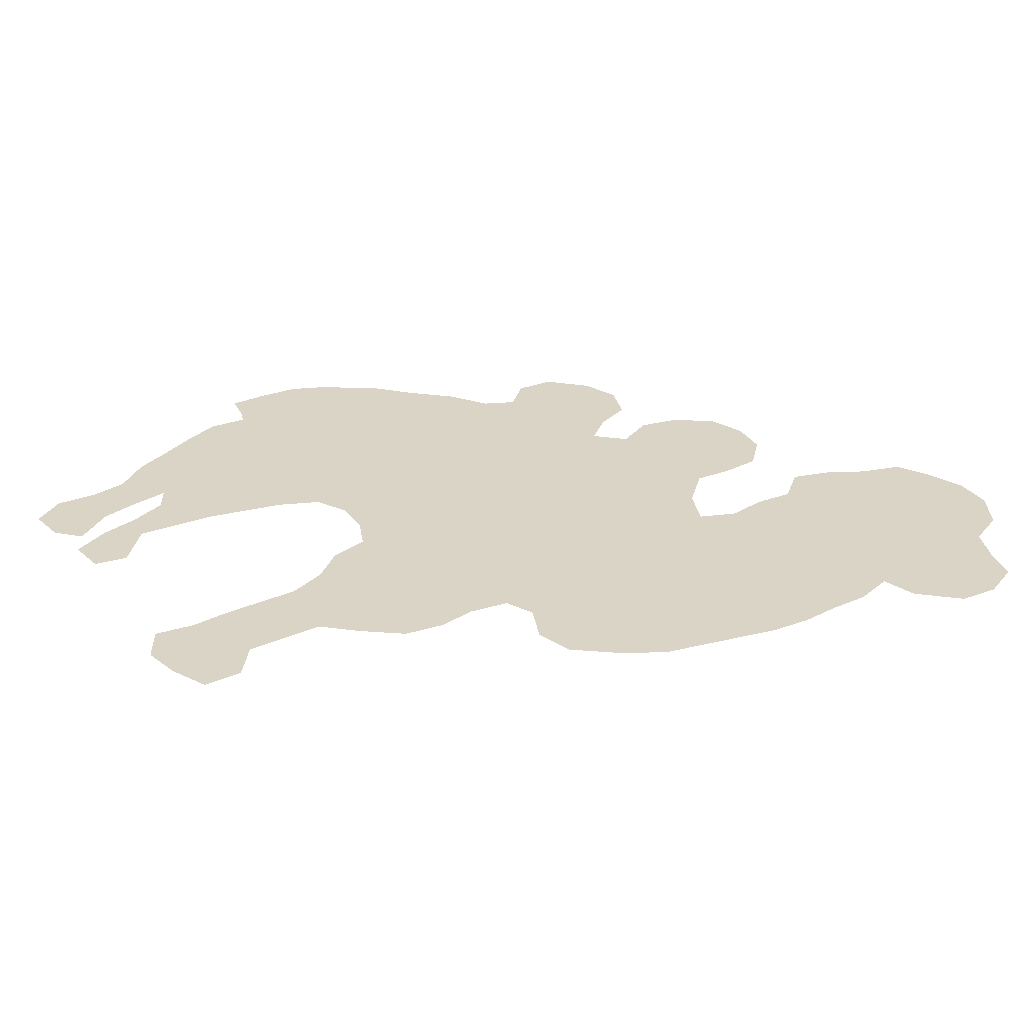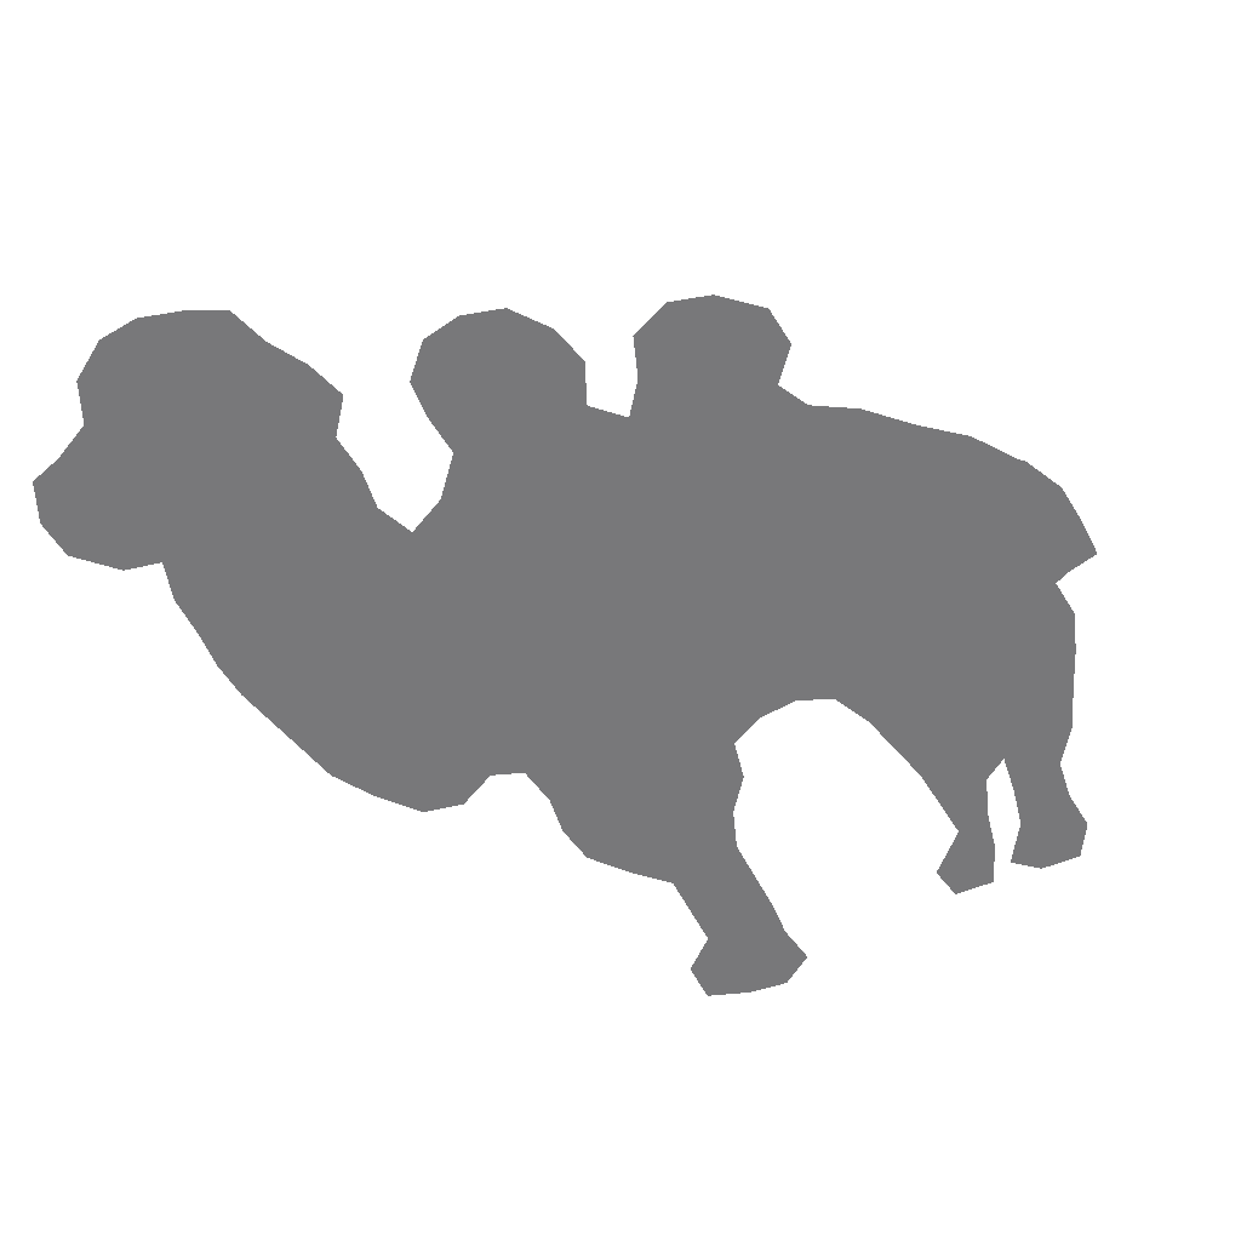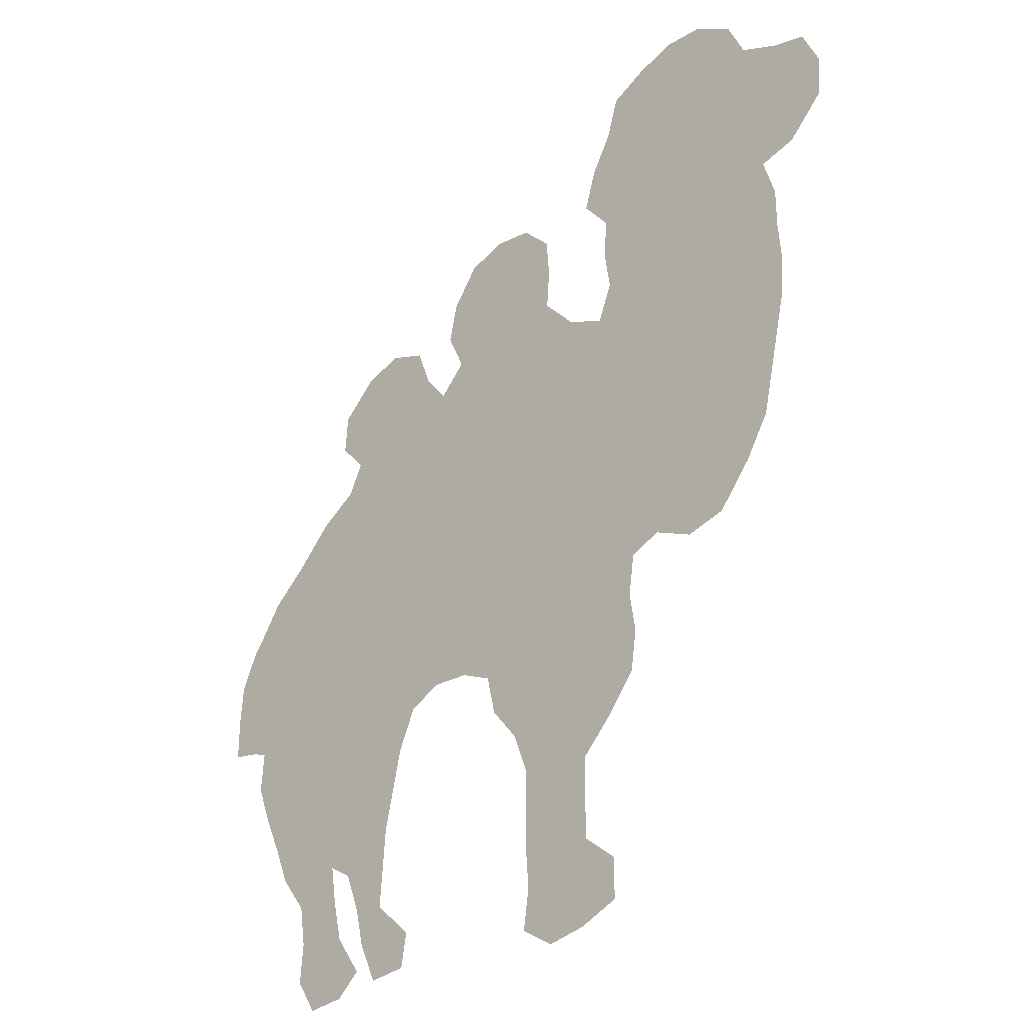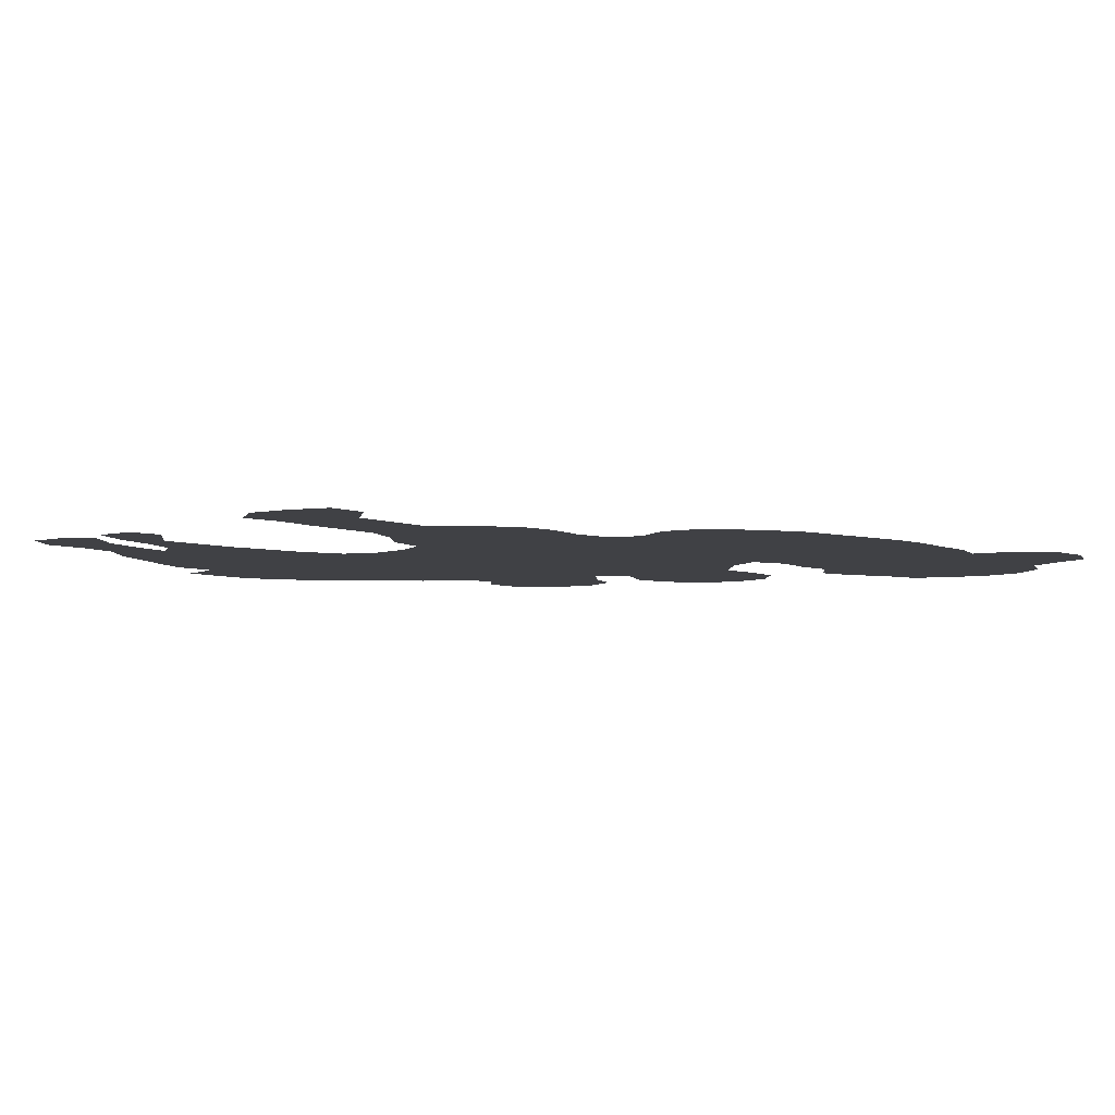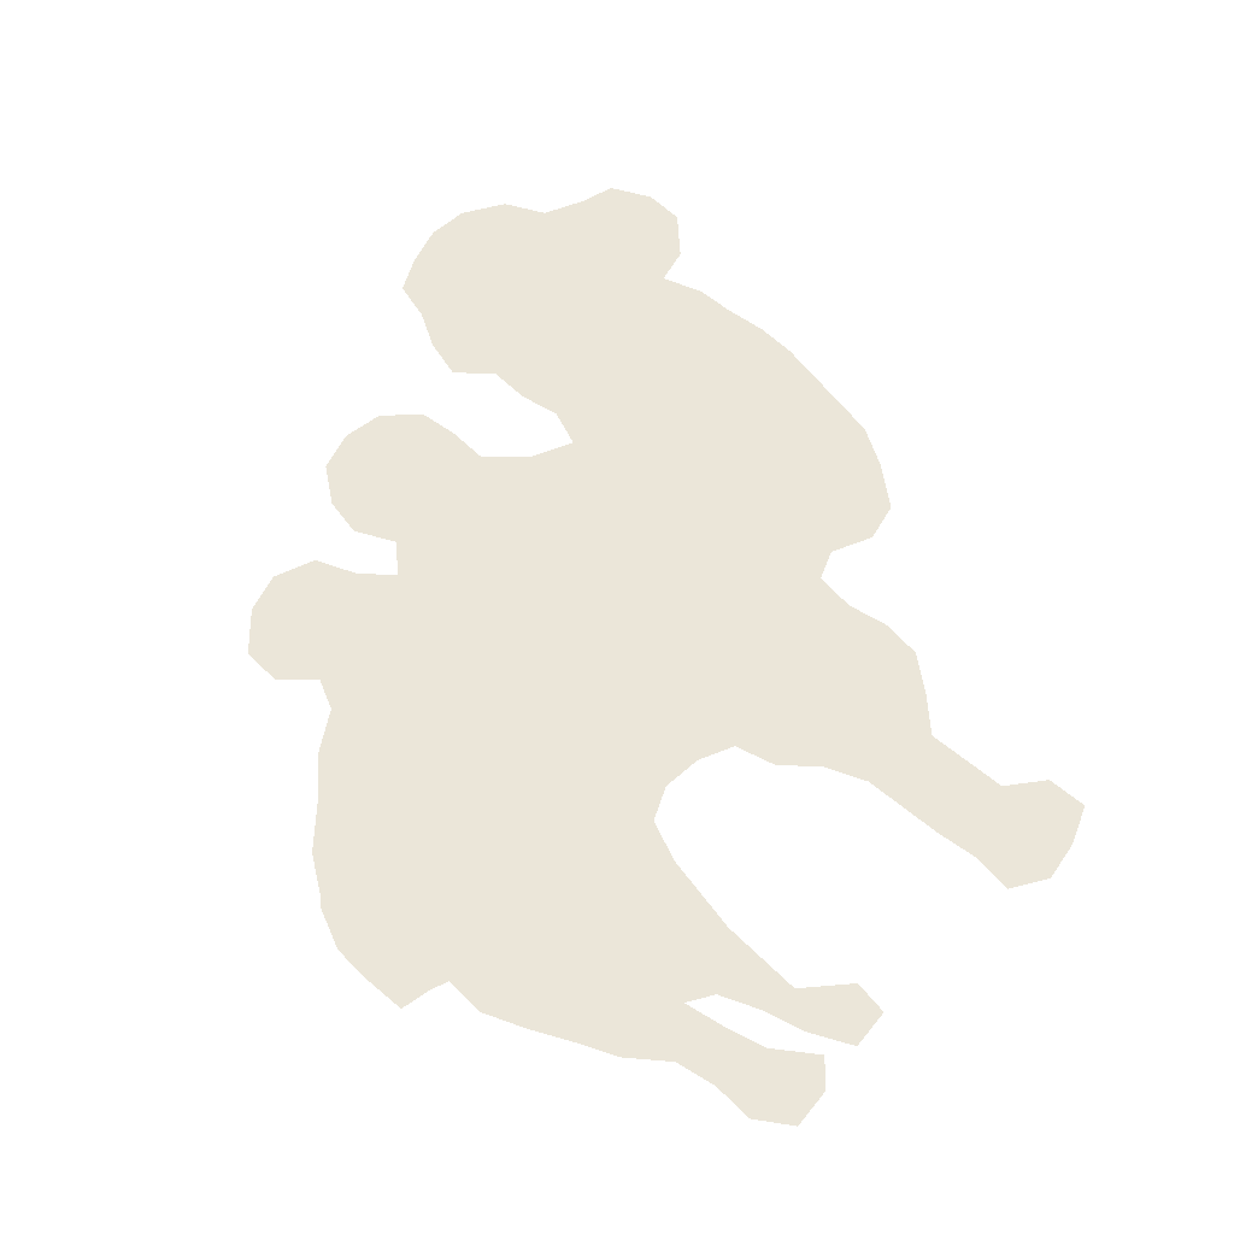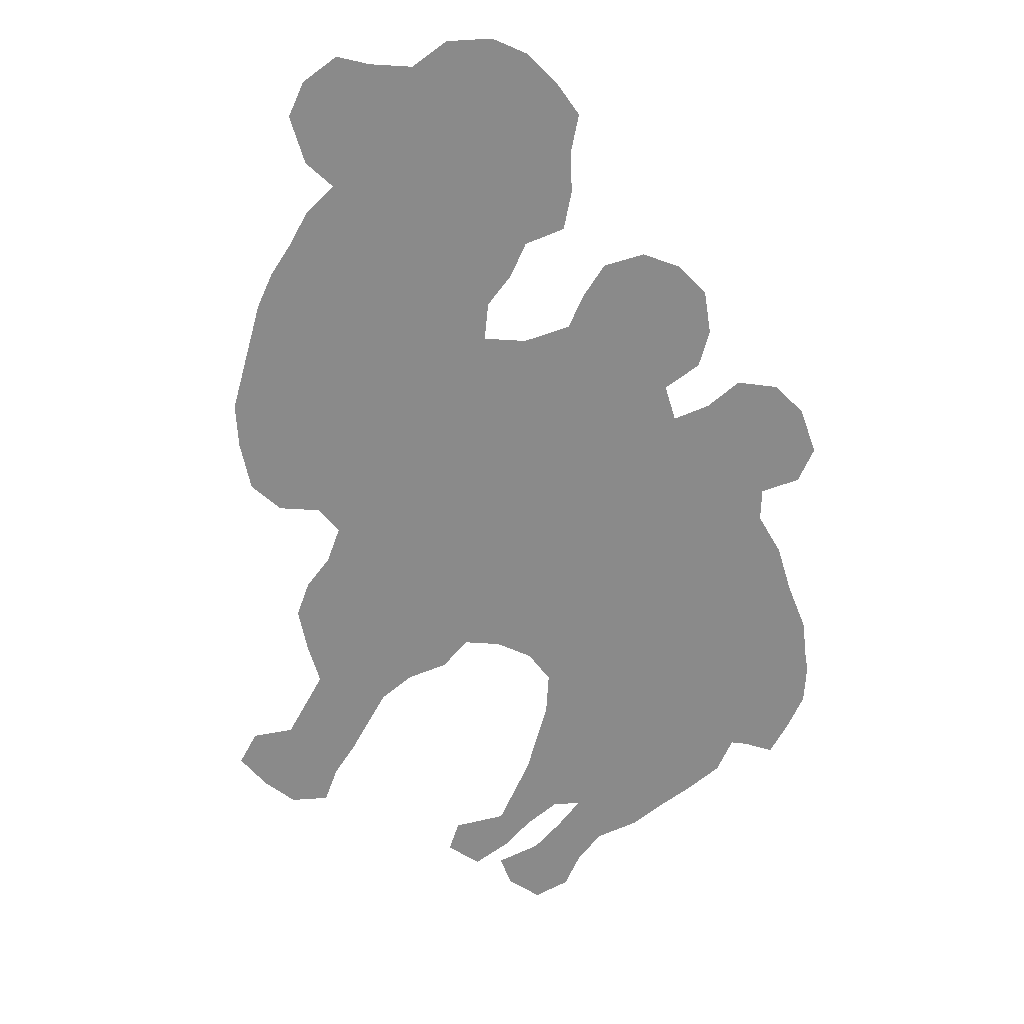
<metadata>
{"format":"obj","ext":"obj","renderer":"f3d","projection":"perspective","resolution":1024,"background":"white","views":[{"elev":28.9,"azim":56.7,"up":"+Z"},{"elev":-57.5,"azim":-152.9,"up":"+Z"},{"elev":-30.0,"azim":45.2,"up":"+Y"},{"elev":-5.8,"azim":40.8,"up":"+Z"},{"elev":55.5,"azim":-47.9,"up":"+Z"},{"elev":-63.4,"azim":151.8,"up":"+Z"}]}
</metadata>
<code>
v 0.02941 0.4902 0
v 0.05882 0.5327 0
v 0.1013 0.5686 0
v 0.1405 0.6078 0
v 0.183 0.634 0
v 0.1993 0.6667 0
v 0.1699 0.6994 0
v 0.1732 0.7418 0
v 0.2124 0.7778 0
v 0.2549 0.7909 0
v 0.2974 0.7745 0
v 0.3137 0.732 0
v 0.3399 0.6994 0
v 0.3693 0.7288 0
v 0.3497 0.7712 0
v 0.3595 0.8137 0
v 0.3889 0.8529 0
v 0.4314 0.866 0
v 0.4739 0.8595 0
v 0.5065 0.8268 0
v 0.5098 0.7843 0
v 0.5065 0.7418 0
v 0.5425 0.7026 0
v 0.585 0.683 0
v 0.6013 0.7222 0
v 0.5948 0.7647 0
v 0.598 0.8072 0
v 0.5686 0.8431 0
v 0.5817 0.8856 0
v 0.6046 0.9248 0
v 0.6177 0.9673 0
v 0.6569 0.9869 0
v 0.6994 1 0
v 0.7418 0.9967 0
v 0.7843 0.9706 0
v 0.8039 0.9281 0
v 0.8464 0.9085 0
v 0.8823 0.8987 0
v 0.902 0.8562 0
v 0.8987 0.8137 0
v 0.8595 0.7745 0
v 0.8203 0.7647 0
v 0.8333 0.7222 0
v 0.8333 0.6797 0
v 0.8366 0.6372 0
v 0.8333 0.5948 0
v 0.8235 0.5523 0
v 0.8137 0.5098 0
v 0.8039 0.4673 0
v 0.7778 0.4248 0
v 0.7418 0.3824 0
v 0.6994 0.3725 0
v 0.6569 0.3922 0
v 0.6242 0.3791 0
v 0.6177 0.3366 0
v 0.6242 0.2941 0
v 0.6177 0.2516 0
v 0.585 0.2124 0
v 0.5523 0.1797 0
v 0.5523 0.1373 0
v 0.5523 0.09477 0
v 0.5882 0.06536 0
v 0.5882 0.02288 0
v 0.5457 0.006536 0
v 0.5033 0 0
v 0.4673 0.02288 0
v 0.4739 0.06536 0
v 0.4706 0.1078 0
v 0.4706 0.1503 0
v 0.4706 0.1928 0
v 0.4542 0.2353 0
v 0.4248 0.2712 0
v 0.415 0.3137 0
v 0.3791 0.3301 0
v 0.3366 0.3333 0
v 0.3006 0.317 0
v 0.2811 0.2745 0
v 0.2712 0.232 0
v 0.2614 0.1895 0
v 0.2582 0.1471 0
v 0.2549 0.1046 0
v 0.2974 0.06536 0
v 0.2908 0.02941 0
v 0.2484 0.02614 0
v 0.2288 0.06863 0
v 0.219 0.1111 0
v 0.2026 0.1536 0
v 0.1765 0.1699 0
v 0.183 0.1275 0
v 0.1928 0.08497 0
v 0.2222 0.04248 0
v 0.1961 0.01961 0
v 0.1536 0.01634 0
v 0.1307 0.05229 0
v 0.134 0.09477 0
v 0.1275 0.1373 0
v 0.09804 0.1765 0
v 0.0817 0.2157 0
v 0.06209 0.2582 0
v 0.04575 0.3006 0
v 0.04902 0.3431 0
v 0.03268 0.3497 0
v 0 0.3562 0
v 0 0.3987 0
v 0.003268 0.4412 0
v 0.02288 0.4837 0
f 62 64 63
f 13 75 74
f 5 75 13
f 4 75 5
f 5 13 6
f 6 8 7
f 54 74 73
f 90 93 92
f 3 76 4
f 4 76 75
f 77 99 98
f 90 94 93
f 90 95 94
f 56 58 57
f 51 53 52
f 6 9 8
f 82 84 83
f 82 85 84
f 2 101 3
f 3 101 76
f 76 101 77
f 101 105 104
f 99 101 100
f 77 101 99
f 58 71 59
f 56 71 58
f 71 73 72
f 54 73 55
f 55 73 71
f 55 71 56
f 6 13 12
f 6 12 9
f 9 12 10
f 24 54 53
f 24 53 48
f 64 67 65
f 65 67 66
f 59 69 60
f 60 69 68
f 90 92 91
f 89 95 90
f 89 96 95
f 81 85 82
f 81 86 85
f 80 86 81
f 1 101 2
f 1 106 105
f 1 105 101
f 102 104 103
f 101 104 102
f 59 70 69
f 59 71 70
f 50 53 51
f 24 44 25
f 37 42 41
f 37 39 38
f 37 40 39
f 37 41 40
f 36 42 37
f 32 36 33
f 33 36 34
f 34 36 35
f 27 42 36
f 10 12 11
f 24 47 46
f 24 48 47
f 61 68 67
f 60 68 61
f 61 64 62
f 61 67 64
f 78 88 79
f 88 97 96
f 88 96 89
f 88 98 97
f 77 88 78
f 77 98 88
f 80 87 86
f 79 87 80
f 79 88 87
f 48 53 49
f 49 53 50
f 13 74 23
f 23 74 54
f 23 54 24
f 13 23 14
f 14 23 22
f 14 16 15
f 25 43 42
f 25 44 43
f 24 46 45
f 24 45 44
f 25 42 26
f 26 42 27
f 30 32 31
f 30 36 32
f 27 36 30
f 14 21 16
f 14 22 21
f 27 29 28
f 27 30 29
f 16 18 17
f 16 21 18
f 19 21 20
f 18 21 19

</code>
